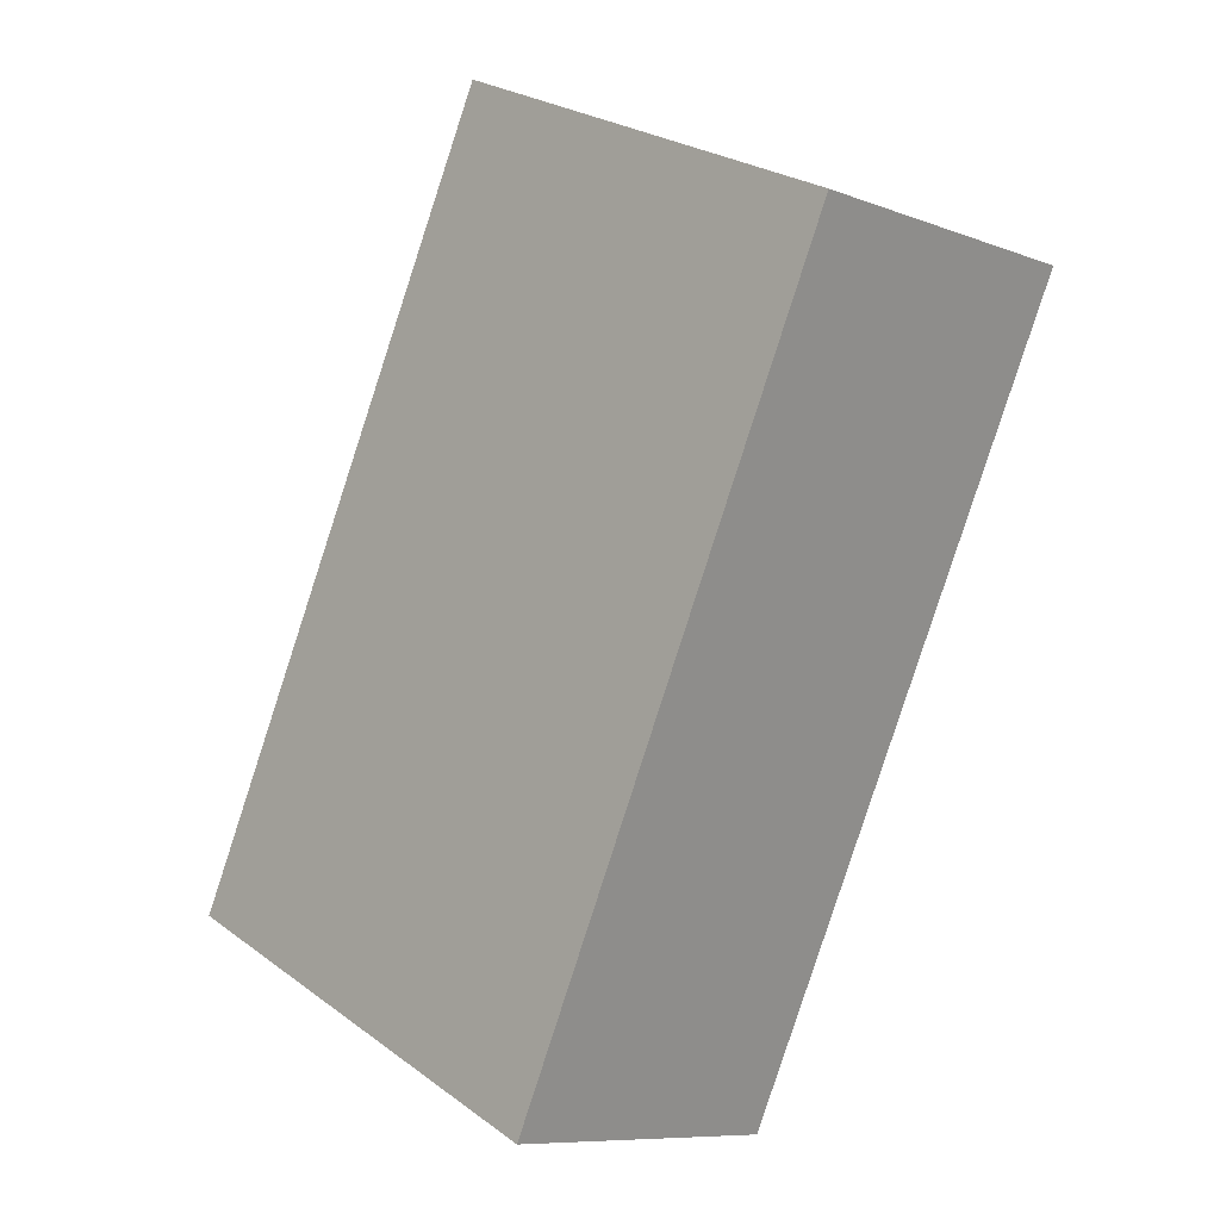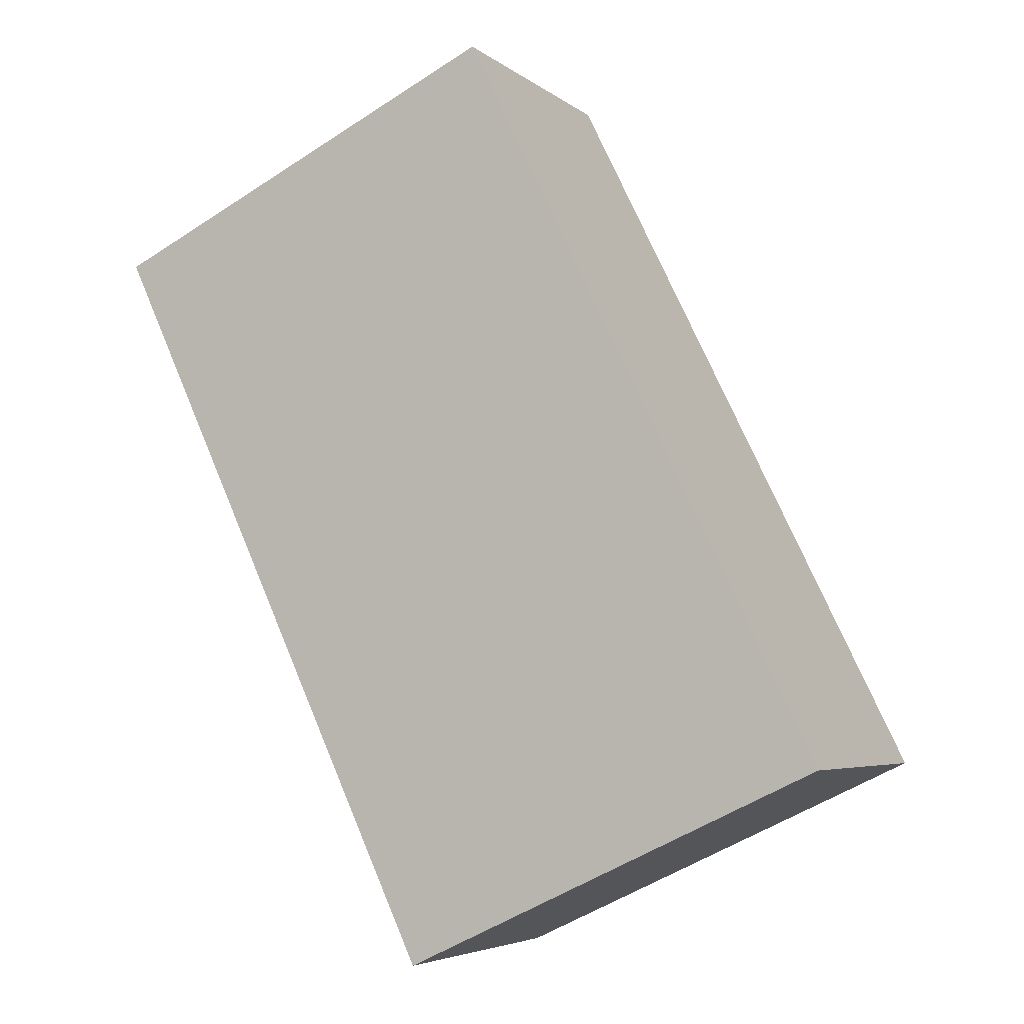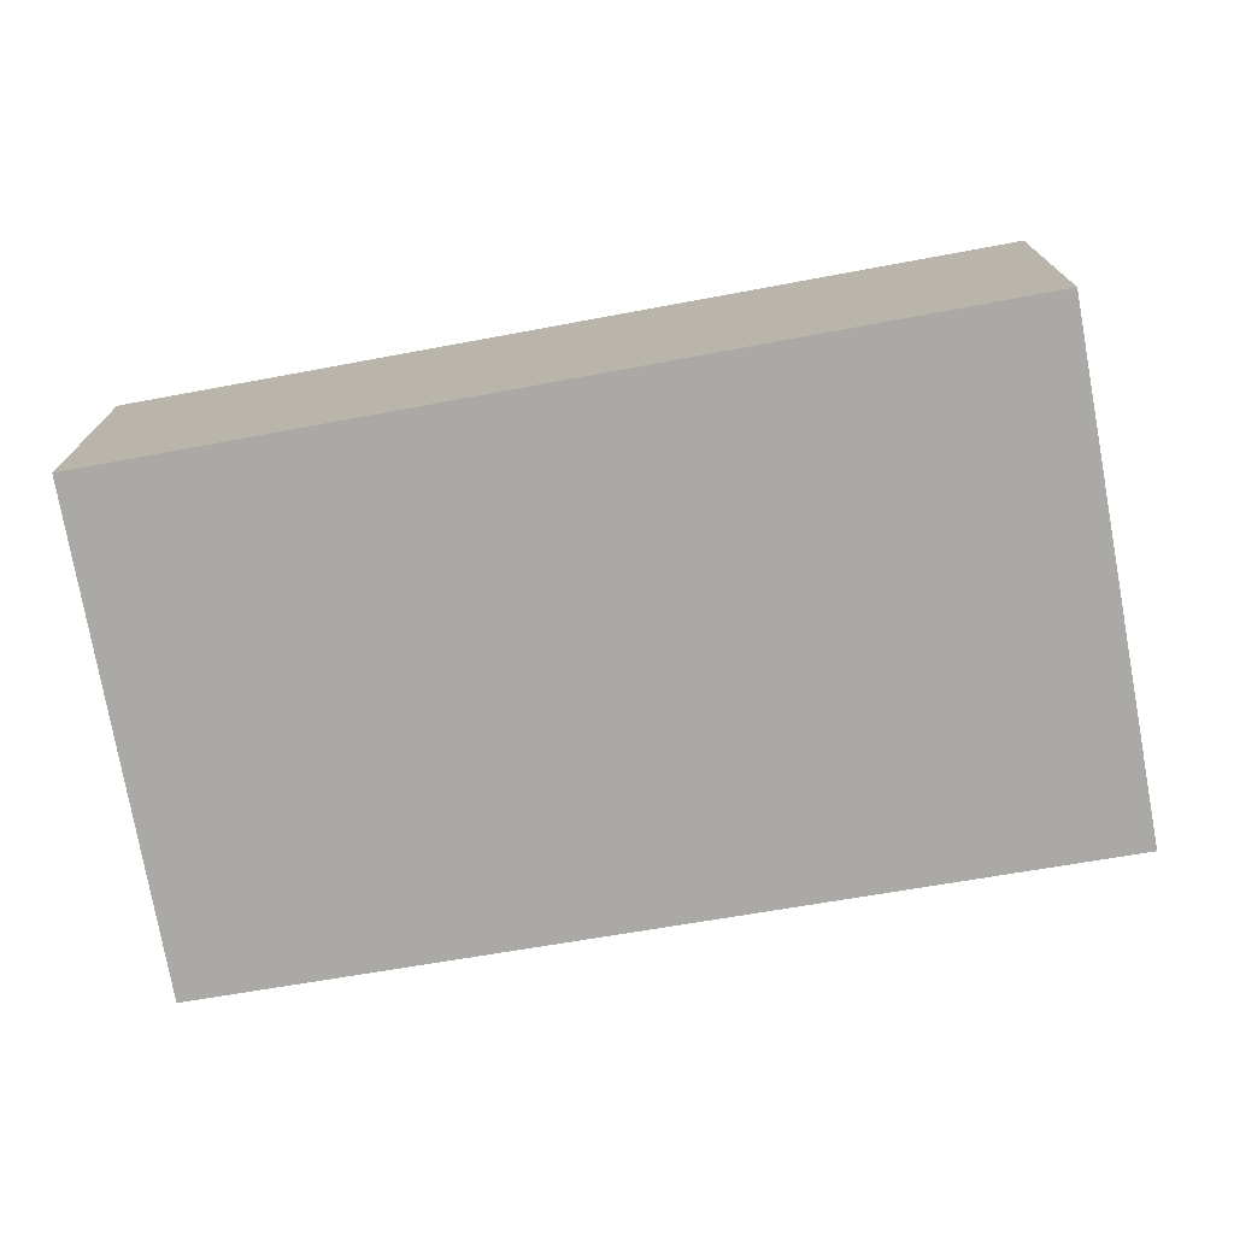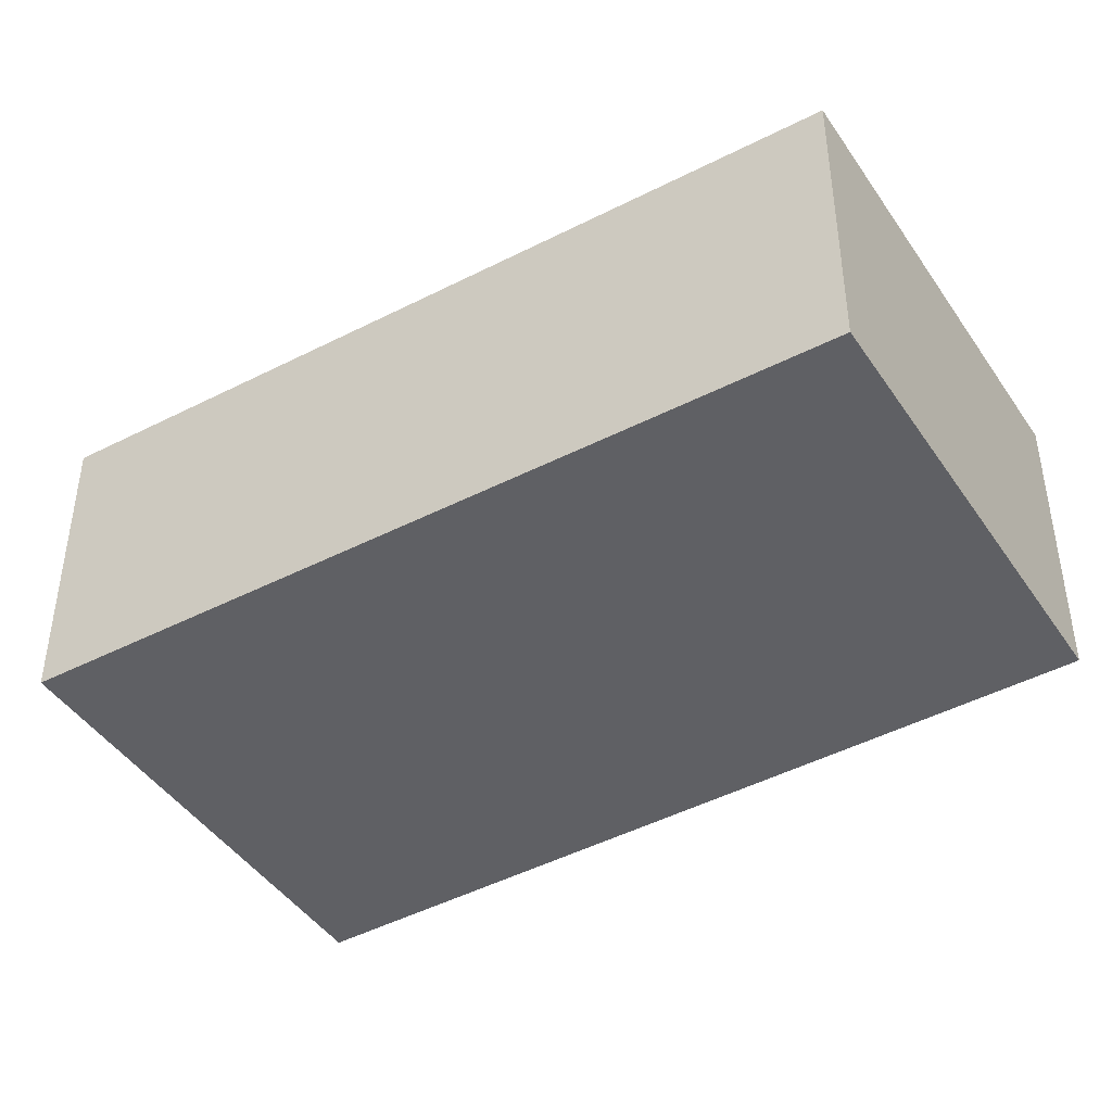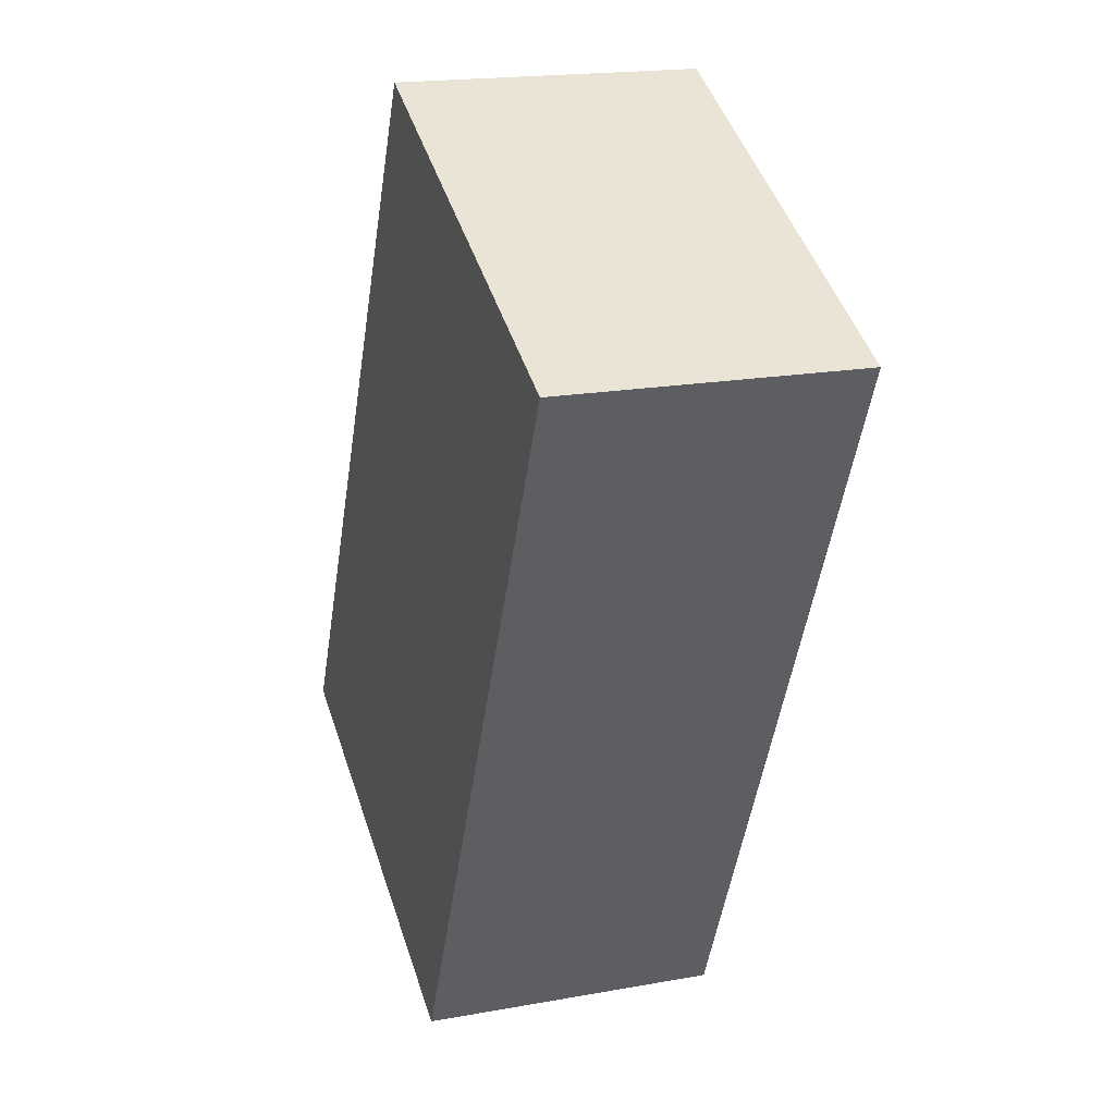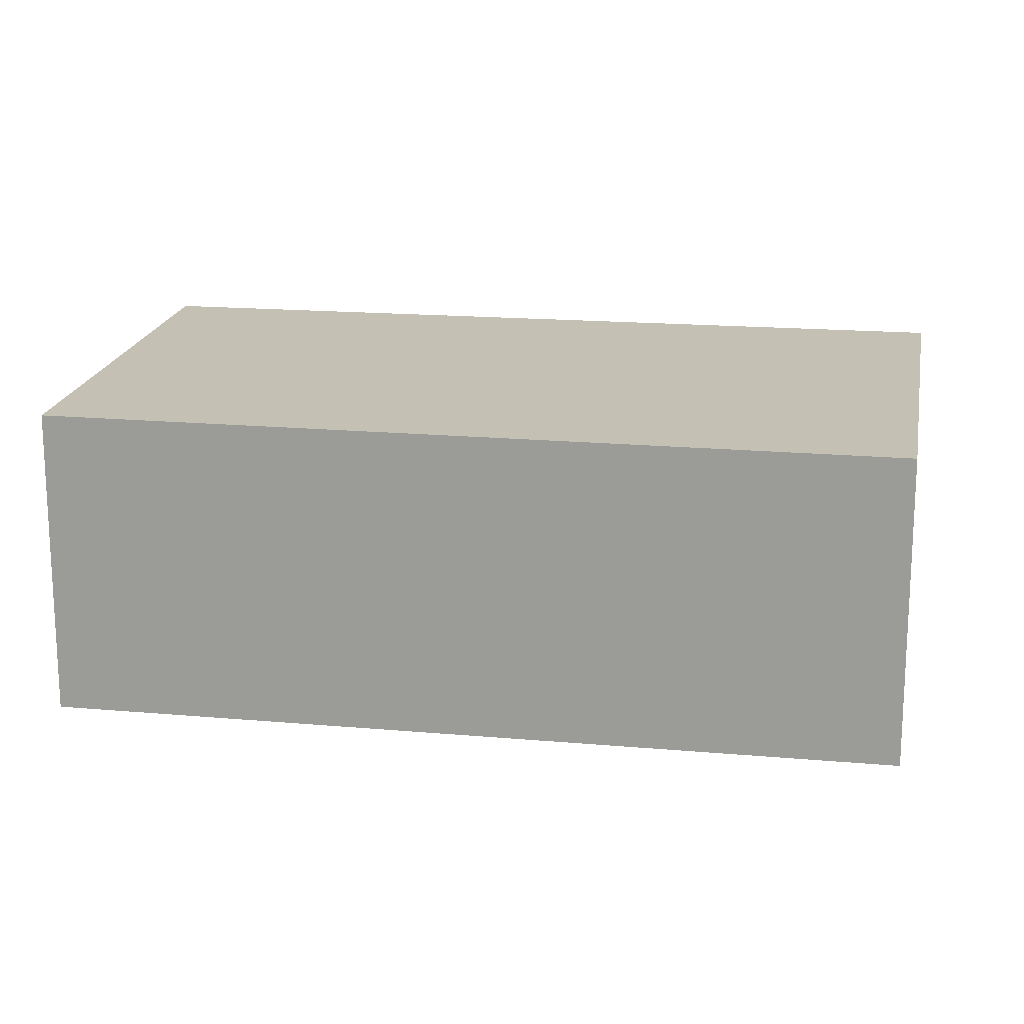
<metadata>
{"format":"obj","ext":"obj","renderer":"f3d","projection":"perspective","resolution":1024,"background":"white","views":[{"elev":-8.9,"azim":44.6,"up":"+Z"},{"elev":-4.9,"azim":-154.6,"up":"+Z"},{"elev":-75.5,"azim":125.5,"up":"+Y"},{"elev":-44.5,"azim":-33.1,"up":"+Y"},{"elev":18.6,"azim":70.8,"up":"+Z"},{"elev":18.3,"azim":125.0,"up":"+Y"}]}
</metadata>
<code>
v  3.638 3.011 7.414
v  4.294 3.011 -2.019
v  6.415e-05 3.011 -9.528e-05
v  7.795 3.011 5.449
v  7.795 -3.336e-16 5.449
v  0 0 0
v  4.294 1.236e-16 -2.019
v  3.638 -4.54e-16 7.414
g defaultobject
f 1 2 3
f 2 1 4
f 5 6 7
f 6 5 8
f 5 1 8
f 1 5 4
f 7 4 5
f 4 7 2
f 3 7 6
f 7 3 2
f 1 6 8
f 6 1 3

</code>
